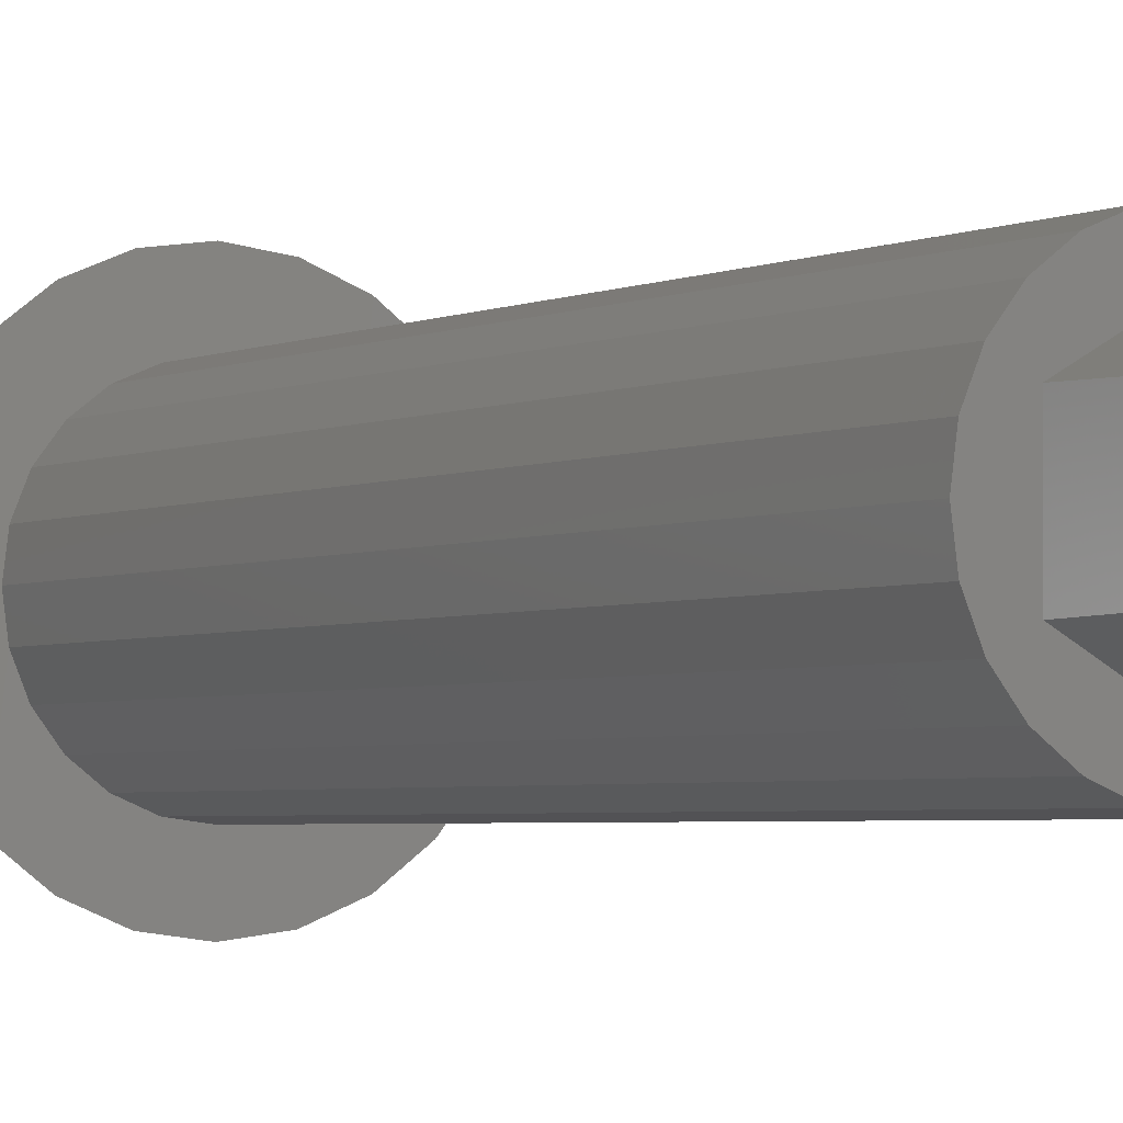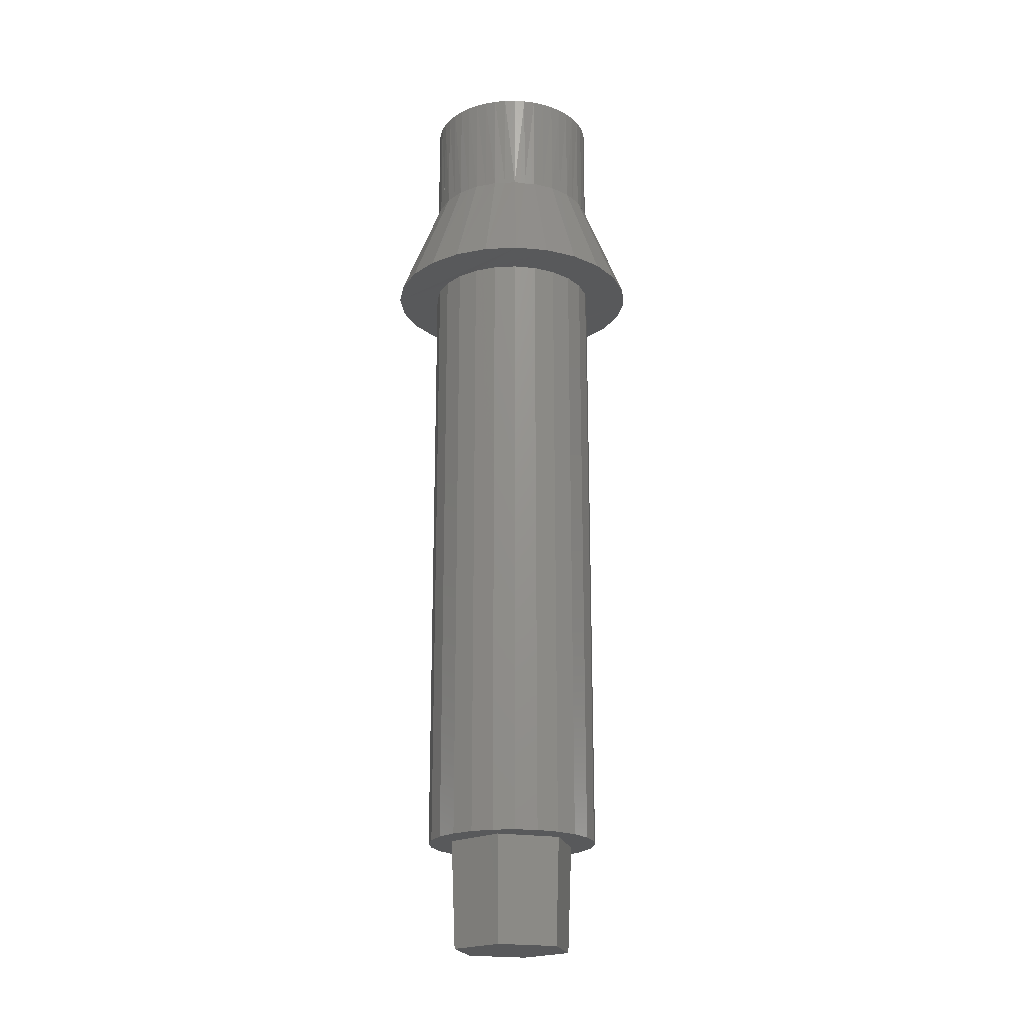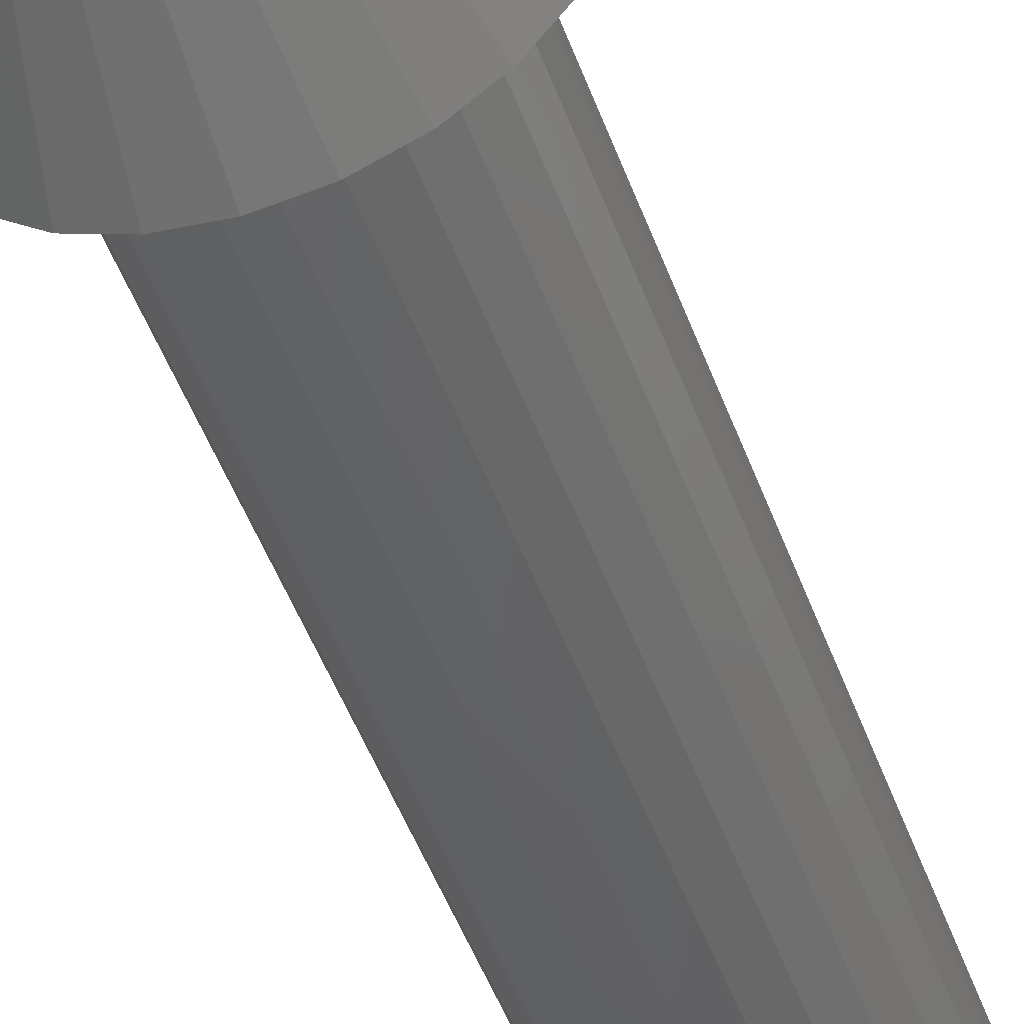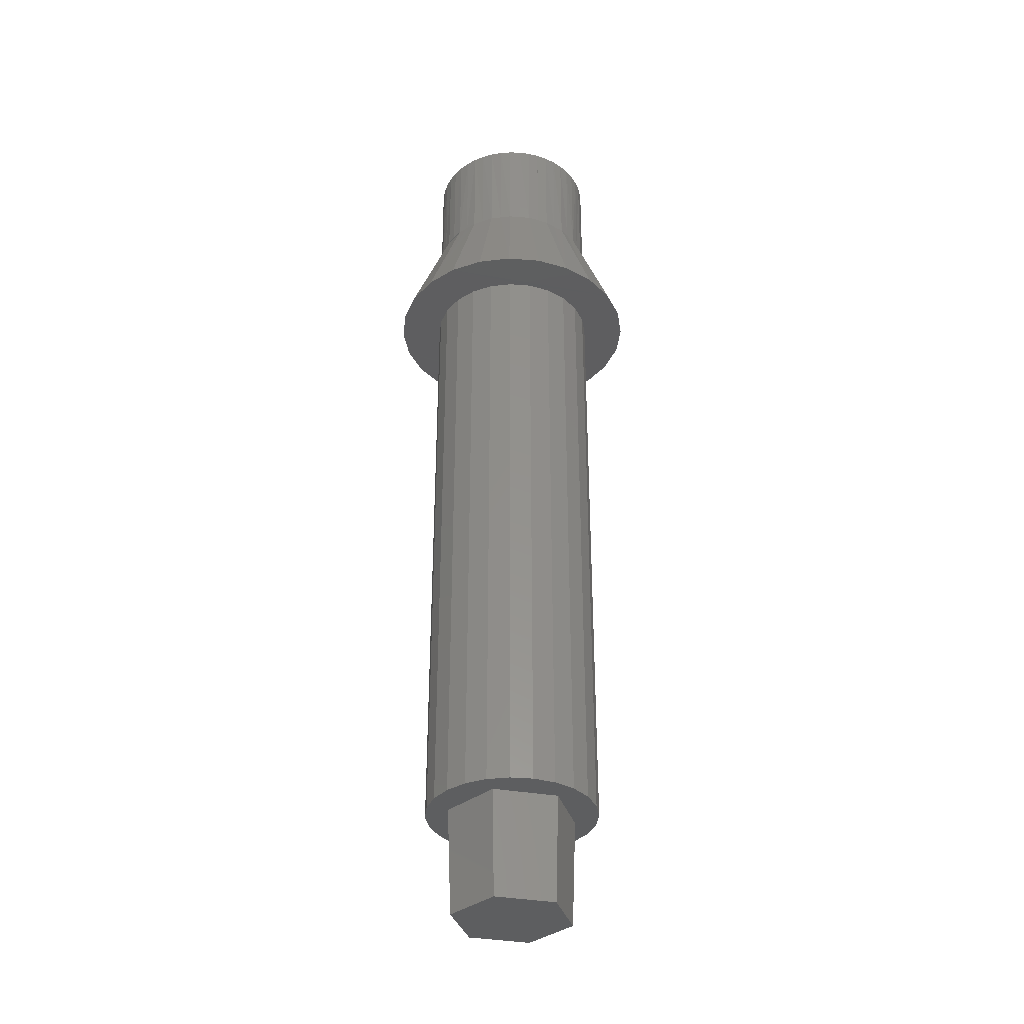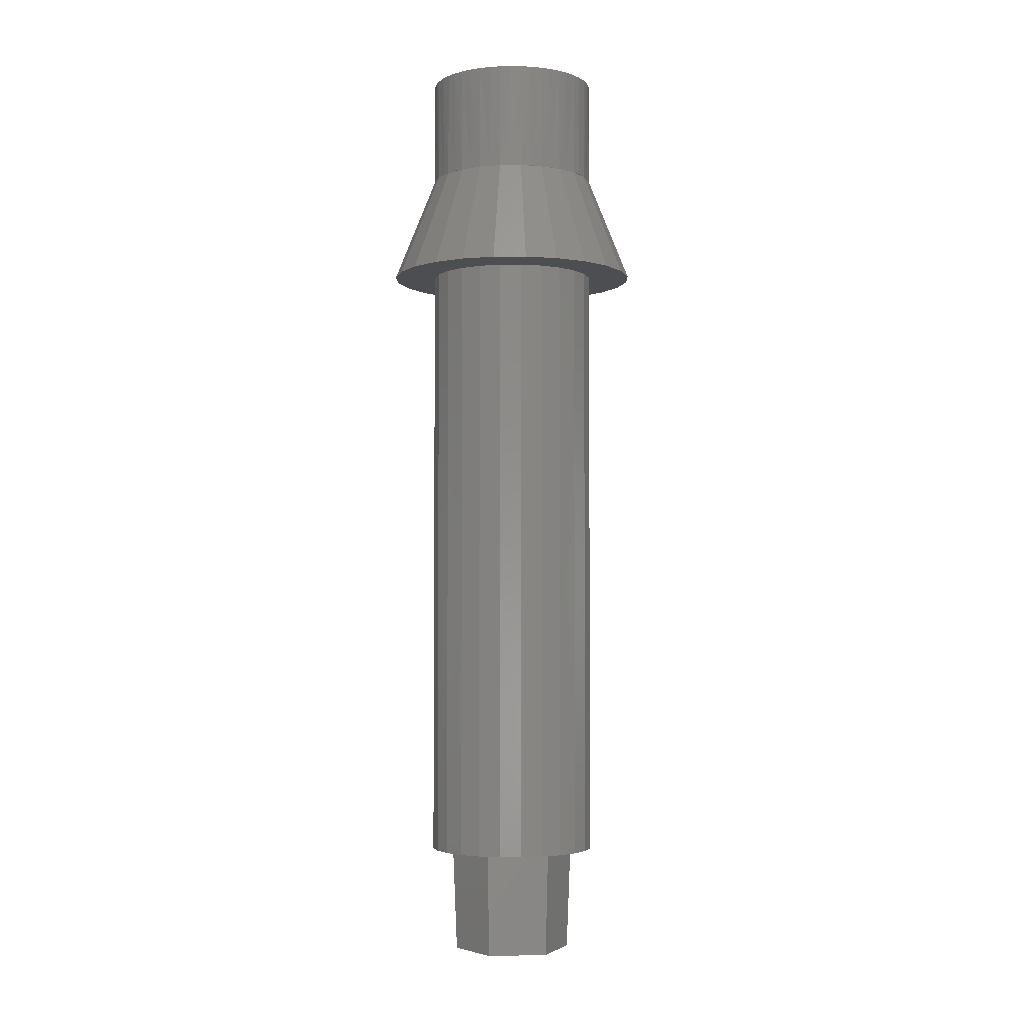
<metadata>
{"format":"stl","ext":"stl","renderer":"f3d","projection":"perspective","resolution":1024,"background":"white","views":[{"elev":-2.7,"azim":150.7,"up":"+Y"},{"elev":-20.5,"azim":132.9,"up":"+Z"},{"elev":-47.4,"azim":19.2,"up":"+Y"},{"elev":-34.9,"azim":76.4,"up":"+Z"},{"elev":-3.4,"azim":-36.4,"up":"+Z"}]}
</metadata>
<code>
# stl→obj: 239 verts, 488 faces
v -5.796 1.553 55.99
v -5.796 -1.553 55.99
v -6 -2.82e-15 55.99
v -5.196 3 55.99
v -5.196 -3 55.99
v -4.243 4.243 55.99
v -4.243 -4.243 55.99
v -4 -2.82e-15 56
v -3.864 1.035 56
v -3 5.196 55.99
v -3.464 2 56
v -2.828 2.828 56
v -1.553 5.796 55.99
v -2 3.464 56
v -1.035 3.864 56
v 3.525e-16 6 55.99
v 3.525e-16 4 56
v 1.553 5.796 55.99
v 1.035 3.864 56
v 2 3.464 56
v 3 5.196 55.99
v 2.828 2.828 56
v 3.464 2 56
v 4.243 4.243 55.99
v 3.864 1.035 56
v 4 -2.82e-15 56
v -3.864 -1.035 56
v -3 -5.196 55.99
v -3.464 -2 56
v -2.828 -2.828 56
v -1.553 -5.796 55.99
v -2 -3.464 56
v -1.035 -3.864 56
v 3.525e-16 -6 55.99
v -1.093e-14 -4 56
v 1.035 -3.864 56
v 1.553 -5.796 55.99
v 2 -3.464 56
v 3 -5.196 55.99
v 2.828 -2.828 56
v 3.464 -2 56
v 4.243 -4.243 55.99
v 3.864 -1.035 56
v 5.196 3 55.99
v 5.196 -3 55.99
v 5.796 1.553 55.99
v 5.796 -1.553 55.99
v 6 -2.82e-15 55.99
v -2.828 2.828 26.9
v -2.598 1.5 26.9
v -2.598 -1.5 26.9
v -2 3.464 26.9
v 4.054e-15 3 26.9
v -1.035 3.864 26.9
v 0 4 26.9
v 1.035 3.864 26.9
v 2.598 1.5 26.9
v 2 3.464 26.9
v 2.828 2.828 26.9
v 2.828 -2.828 26.9
v 3.464 -2 26.9
v 3.464 2 26.9
v 3.864 1.035 26.9
v 3.864 -1.035 26.9
v 4 0 26.9
v -3.864 1.035 26.9
v -3.864 -1.035 26.9
v -4 7.05e-16 26.9
v -3.464 -2 26.9
v -3.464 2 26.9
v -2.828 -2.828 26.9
v -2 -3.464 26.9
v -2.467e-15 -3 26.9
v -1.035 -3.864 26.9
v -7.05e-16 -4 26.9
v 2.598 -1.5 26.9
v 1.035 -3.864 26.9
v 2 -3.464 26.9
v -2.425 1.4 21.9
v -2.467e-15 -2.8 21.9
v -2.425 -1.4 21.9
v 4.054e-15 2.8 21.9
v 2.425 -1.4 21.9
v 2.425 1.4 21.9
v -1.497 -0.4012 46
v -1.497 0.4012 46
v -1.55 0 46
v -1.342 -0.775 46
v -1.342 0.775 46
v -1.096 1.096 46
v -1.096 -1.096 46
v -0.775 1.342 46
v -0.775 -1.342 46
v -0.4012 1.497 46
v -0.4012 -1.497 46
v 0 1.55 46
v 0 -1.55 46
v 0.4012 -1.497 46
v 0.4012 1.497 46
v 0.775 1.342 46
v 0.775 -1.342 46
v 1.096 1.096 46
v 1.096 -1.096 46
v 1.342 0.775 46
v 1.342 -0.775 46
v 1.497 0.4012 46
v 1.497 -0.4012 46
v 1.55 0 46
v -0.775 1.342 66
v -1.096 1.096 66
v -1.342 0.775 66
v -1.497 0.4012 66
v -1.55 0 66
v -1.497 -0.4012 66
v -1.342 -0.775 66
v -1.096 -1.096 66
v -0.775 -1.342 66
v -0.4012 -1.497 66
v 0 -1.55 66
v 0.4012 -1.497 66
v 0.775 -1.342 66
v 1.096 -1.096 66
v 1.342 -0.775 66
v 1.497 -0.4012 66
v 1.55 0 66
v 1.497 0.4012 66
v 1.342 0.775 66
v 1.096 1.096 66
v 0.775 1.342 66
v 0.4012 1.497 66
v 0 1.55 66
v -0.4012 1.497 66
v -1.531 -3.696 66
v -2 -3.464 66
v -1.035 -3.864 66
v -0.5221 -3.966 66
v -2.052e-16 -4 66
v 0.5221 -3.966 66
v 1.035 -3.864 66
v 1.531 -3.696 66
v 2 -3.464 66
v 2 3.464 66
v 2.435 3.173 66
v 2.435 -3.173 66
v 2.828 2.828 66
v 2.828 -2.828 66
v 3.173 2.435 66
v 3.173 -2.435 66
v 3.464 -2 66
v 3.464 2 66
v 3.696 -1.531 66
v 3.696 1.531 66
v 3.864 -1.035 66
v 3.864 1.035 66
v 3.966 0.5221 66
v 3.966 -0.5221 66
v 4 -4.501e-16 66
v -3.966 -0.5221 66
v -3.966 0.5221 66
v -4 9.4e-16 66
v -3.864 -1.035 66
v -3.864 1.035 66
v -3.696 1.531 66
v -3.696 -1.531 66
v -3.464 -2 66
v -3.464 2 66
v -3.173 -2.435 66
v -3.173 2.435 66
v -2.828 -2.828 66
v -2.828 2.828 66
v -2.435 -3.173 66
v -2.435 3.173 66
v -2 3.464 66
v -1.531 3.696 66
v -1.035 3.864 66
v -0.5221 3.966 66
v 6.951e-16 4 66
v 0.5221 3.966 66
v 1.035 3.864 66
v 1.531 3.696 66
v -2 -3.464 61
v -2.828 -2.828 61
v 3.051e-13 4 61
v 0.5185 3.938 61
v 1.035 3.864 61
v 2 3.464 61
v 2.415 3.147 60.97
v 2.828 2.828 61
v 2.412 3.149 61
v 3.464 2 61
v 3.147 2.415 60.97
v 3.147 2.415 61
v -2.828 2.828 61
v -2 3.464 61
v -1.035 3.864 61
v 3.464 -2 61
v 3.667 -1.519 61
v 3.864 -1.035 61
v 3.94 0.5155 61
v 4 -3.229e-13 61
v 3.864 1.035 61
v -0.5178 3.933 61
v -1.475e-13 -4 61
v -1.035 -3.864 61
v 1.518 3.665 61
v -3.464 2 61
v -3.864 1.035 61
v 2.828 -2.828 61
v 3.147 -2.419 61
v 1.035 -3.864 61
v -4 -9.917e-14 61
v 3.933 -0.5178 61
v 3.666 1.515 61
v 3.665 1.518 60.97
v 2 -3.464 61
v 2.415 -3.148 61
v -3.864 -1.035 61
v -3.464 -2 61
v 3.669 -1.52 60.97
v 3.948 0.5197 60.97
v 3.151 -2.418 60.97
v 2.416 -3.149 60.97
v -1.521 -3.672 61.03
v -0.5193 -3.944 61.03
v -2.415 -3.147 61.03
v -2.426 3.162 61.03
v -0.5179 3.934 60.97
v 0.5193 3.944 60.97
v -3.147 -2.415 61.03
v 1.528 -3.688 61.02
v -3.665 -1.518 61.03
v -3.948 -0.5197 61.03
v -3.151 2.418 61.03
v 0.5179 -3.934 61.03
v -3.941 0.5189 61.03
v -3.669 1.52 61.03
v -1.528 3.688 60.98
v 3.934 -0.5179 60.97
v 1.518 3.665 60.97
f 1 2 3
f 2 1 4
f 2 4 5
f 5 4 6
f 5 6 7
f 7 6 8
f 8 6 9
f 9 6 10
f 9 10 11
f 11 10 12
f 12 10 13
f 12 13 14
f 14 13 15
f 15 13 16
f 15 16 17
f 17 16 18
f 17 18 19
f 19 18 20
f 20 18 21
f 20 21 22
f 22 21 23
f 23 21 24
f 23 24 25
f 25 24 26
f 7 27 28
f 27 7 8
f 28 27 29
f 28 29 30
f 28 30 31
f 31 30 32
f 31 32 33
f 31 33 34
f 34 33 35
f 34 35 36
f 34 36 37
f 37 36 38
f 37 38 39
f 39 38 40
f 39 40 41
f 39 41 42
f 42 41 43
f 42 43 26
f 42 26 24
f 42 24 44
f 42 44 45
f 45 44 46
f 45 46 47
f 47 46 48
f 49 50 51
f 50 49 52
f 50 52 53
f 53 52 54
f 53 54 55
f 53 55 56
f 53 56 57
f 57 56 58
f 57 58 59
f 57 59 60
f 60 59 61
f 61 59 62
f 61 62 63
f 61 63 64
f 64 63 65
f 66 67 68
f 67 66 69
f 69 66 70
f 69 70 71
f 71 70 49
f 71 49 51
f 71 51 72
f 72 51 73
f 72 73 74
f 74 73 75
f 75 73 76
f 75 76 77
f 77 76 78
f 78 76 60
f 60 76 57
f 79 80 81
f 80 79 82
f 80 82 83
f 83 82 84
f 76 80 83
f 80 76 73
f 50 81 51
f 81 50 79
f 73 81 80
f 81 73 51
f 83 57 76
f 57 83 84
f 50 82 79
f 82 50 53
f 53 84 82
f 84 53 57
f 85 86 87
f 86 85 88
f 86 88 89
f 89 88 90
f 90 88 91
f 90 91 92
f 92 91 93
f 92 93 94
f 94 93 95
f 94 95 96
f 96 95 97
f 96 97 98
f 96 98 99
f 99 98 100
f 100 98 101
f 100 101 102
f 102 101 103
f 102 103 104
f 104 103 105
f 104 105 106
f 106 105 107
f 106 107 108
f 109 90 92
f 90 109 110
f 90 111 89
f 111 90 110
f 89 112 86
f 112 89 111
f 86 113 87
f 113 86 112
f 87 114 85
f 114 87 113
f 85 115 88
f 115 85 114
f 88 116 91
f 116 88 115
f 116 93 91
f 93 116 117
f 117 95 93
f 95 117 118
f 118 97 95
f 97 118 119
f 119 98 97
f 98 119 120
f 120 101 98
f 101 120 121
f 121 103 101
f 103 121 122
f 123 103 122
f 103 123 105
f 124 105 123
f 105 124 107
f 125 107 124
f 107 125 108
f 126 108 125
f 108 126 106
f 127 106 126
f 106 127 104
f 128 104 127
f 104 128 102
f 128 100 102
f 100 128 129
f 129 99 100
f 99 129 130
f 130 96 99
f 96 130 131
f 131 94 96
f 94 131 132
f 132 92 94
f 92 132 109
f 133 113 134
f 113 133 114
f 114 133 135
f 114 135 115
f 115 135 116
f 116 135 117
f 117 135 136
f 117 136 118
f 118 136 137
f 118 137 119
f 119 137 138
f 119 138 120
f 120 138 121
f 121 138 139
f 121 139 122
f 122 139 140
f 122 140 123
f 123 140 124
f 124 140 125
f 125 140 141
f 125 141 142
f 142 141 143
f 143 141 144
f 143 144 145
f 145 144 146
f 145 146 147
f 147 146 148
f 147 148 149
f 147 149 150
f 150 149 151
f 150 151 152
f 152 151 153
f 152 153 154
f 154 153 155
f 155 153 156
f 155 156 157
f 158 159 160
f 159 158 161
f 159 161 162
f 162 161 163
f 163 161 164
f 163 164 165
f 163 165 166
f 166 165 167
f 166 167 168
f 168 167 169
f 168 169 170
f 170 169 171
f 170 171 172
f 172 171 173
f 173 171 134
f 173 134 174
f 174 134 113
f 174 113 112
f 174 112 175
f 175 112 111
f 175 111 110
f 175 110 109
f 175 109 176
f 176 109 132
f 176 132 177
f 177 132 131
f 177 131 130
f 177 130 178
f 178 130 129
f 178 129 179
f 179 129 128
f 179 128 180
f 180 128 127
f 180 127 126
f 180 126 125
f 180 125 142
f 181 7 28
f 7 181 182
f 183 18 16
f 18 183 184
f 185 18 184
f 186 24 21
f 24 186 187
f 187 188 24
f 188 187 189
f 190 191 192
f 191 190 44
f 191 44 188
f 188 44 24
f 193 10 6
f 10 193 194
f 194 13 10
f 13 194 195
f 47 196 45
f 196 47 197
f 197 47 198
f 48 199 200
f 199 48 46
f 199 46 201
f 195 16 13
f 16 195 202
f 183 16 202
f 203 31 34
f 31 203 204
f 185 21 18
f 21 185 205
f 186 21 205
f 206 1 207
f 1 206 4
f 45 208 42
f 208 45 196
f 208 196 209
f 193 4 206
f 4 193 6
f 210 34 37
f 34 210 203
f 207 3 211
f 3 207 1
f 48 198 47
f 198 48 212
f 212 48 200
f 204 28 31
f 28 204 181
f 46 213 201
f 213 46 214
f 214 46 190
f 190 46 44
f 215 37 39
f 37 215 210
f 208 39 42
f 39 208 216
f 215 39 216
f 217 3 2
f 3 217 211
f 218 2 5
f 2 218 217
f 182 5 7
f 5 182 218
f 64 26 43
f 26 64 65
f 9 68 8
f 68 9 66
f 33 72 74
f 72 33 32
f 36 75 77
f 75 36 35
f 15 55 54
f 55 15 17
f 12 70 11
f 70 12 49
f 63 23 25
f 23 63 62
f 14 54 52
f 54 14 15
f 19 58 56
f 58 19 20
f 60 41 40
f 41 60 61
f 11 66 9
f 66 11 70
f 65 25 26
f 25 65 63
f 35 74 75
f 74 35 33
f 40 78 60
f 78 40 38
f 38 77 78
f 77 38 36
f 62 22 23
f 22 62 59
f 29 71 30
f 71 29 69
f 20 59 58
f 59 20 22
f 8 67 27
f 67 8 68
f 17 56 55
f 56 17 19
f 64 41 61
f 41 64 43
f 12 52 49
f 52 12 14
f 32 71 72
f 71 32 30
f 27 69 29
f 69 27 67
f 219 149 196
f 149 219 197
f 197 151 149
f 198 197 219
f 198 151 197
f 153 151 198
f 200 199 157
f 199 200 220
f 155 157 199
f 209 196 148
f 196 209 221
f 149 148 196
f 221 146 208
f 146 221 209
f 209 148 146
f 208 216 222
f 216 208 146
f 144 216 146
f 212 153 198
f 212 156 153
f 190 152 213
f 190 150 152
f 213 154 201
f 152 154 213
f 220 155 199
f 155 220 201
f 154 155 201
f 200 156 212
f 157 156 200
f 133 181 223
f 134 181 133
f 136 204 224
f 135 204 136
f 134 225 181
f 171 225 134
f 172 194 226
f 173 194 172
f 170 226 193
f 172 226 170
f 202 183 227
f 183 202 176
f 177 183 176
f 183 184 228
f 184 183 177
f 178 184 177
f 167 182 169
f 229 182 167
f 141 230 215
f 140 230 141
f 165 229 167
f 165 218 229
f 164 218 165
f 231 218 164
f 158 217 161
f 232 217 158
f 168 206 166
f 168 233 206
f 170 233 168
f 170 193 233
f 184 185 228
f 185 184 178
f 179 185 178
f 179 205 185
f 180 205 179
f 135 223 204
f 133 223 135
f 160 232 158
f 160 211 232
f 171 182 225
f 169 182 171
f 138 203 234
f 137 203 138
f 216 215 222
f 215 216 144
f 141 215 144
f 140 210 230
f 139 210 140
f 162 235 159
f 207 235 162
f 163 207 162
f 163 236 207
f 159 211 160
f 159 235 211
f 166 236 163
f 166 206 236
f 161 231 164
f 217 231 161
f 139 234 210
f 138 234 139
f 173 237 194
f 174 237 173
f 174 195 237
f 175 195 174
f 137 224 203
f 136 224 137
f 175 202 195
f 176 202 175
f 188 147 192
f 145 147 188
f 180 186 205
f 142 186 180
f 192 150 190
f 147 150 192
f 212 238 198
f 238 212 200
f 199 220 200
f 220 199 201
f 213 214 201
f 214 213 190
f 197 219 196
f 219 197 198
f 209 221 208
f 221 209 196
f 192 191 190
f 191 192 188
f 215 216 222
f 208 222 216
f 188 186 187
f 186 188 189
f 215 230 210
f 186 205 239
f 185 239 205
f 234 203 210
f 185 184 228
f 183 228 184
f 183 202 227
f 195 227 202
f 224 204 203
f 223 181 204
f 195 194 237
f 225 182 181
f 226 194 193
f 193 206 233
f 218 182 229
f 206 207 236
f 217 218 231
f 211 217 232
f 207 211 235
f 142 189 186
f 143 189 142
f 143 188 189
f 145 188 143

</code>
